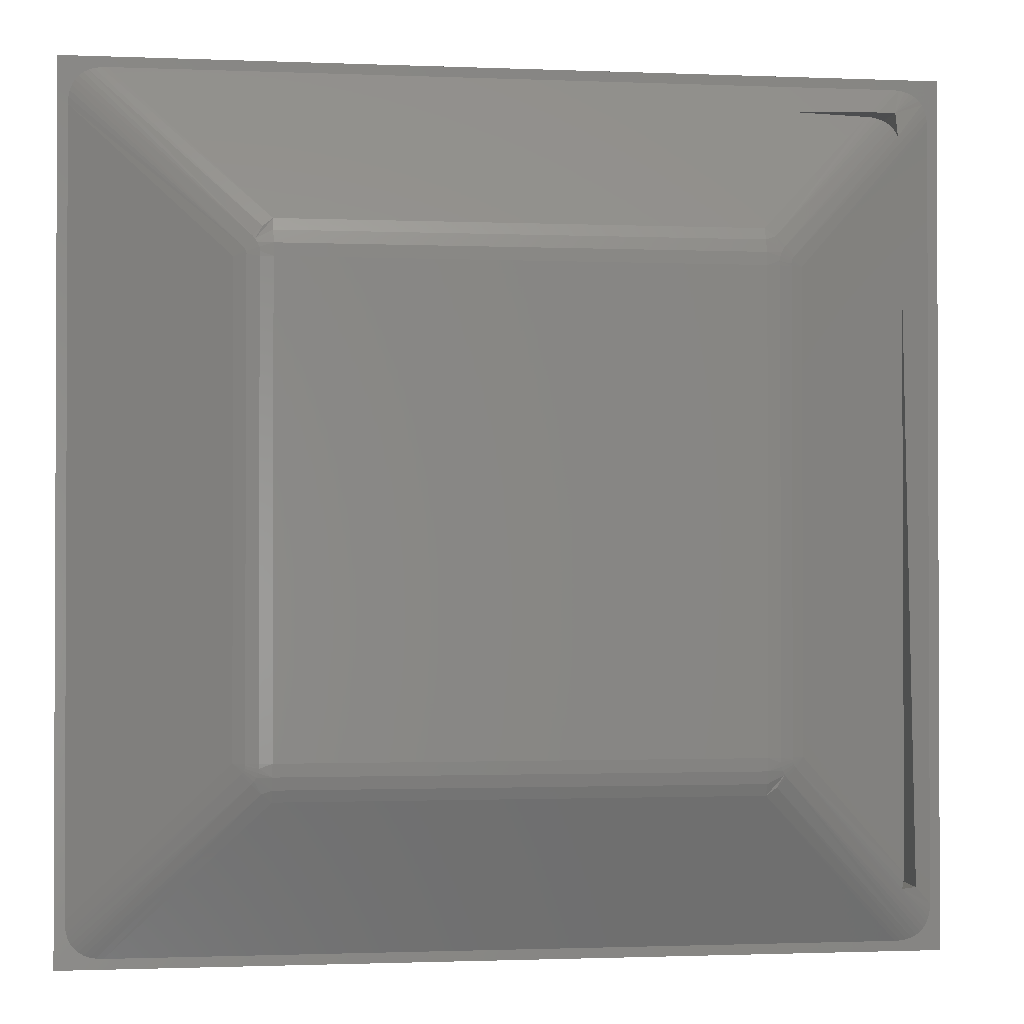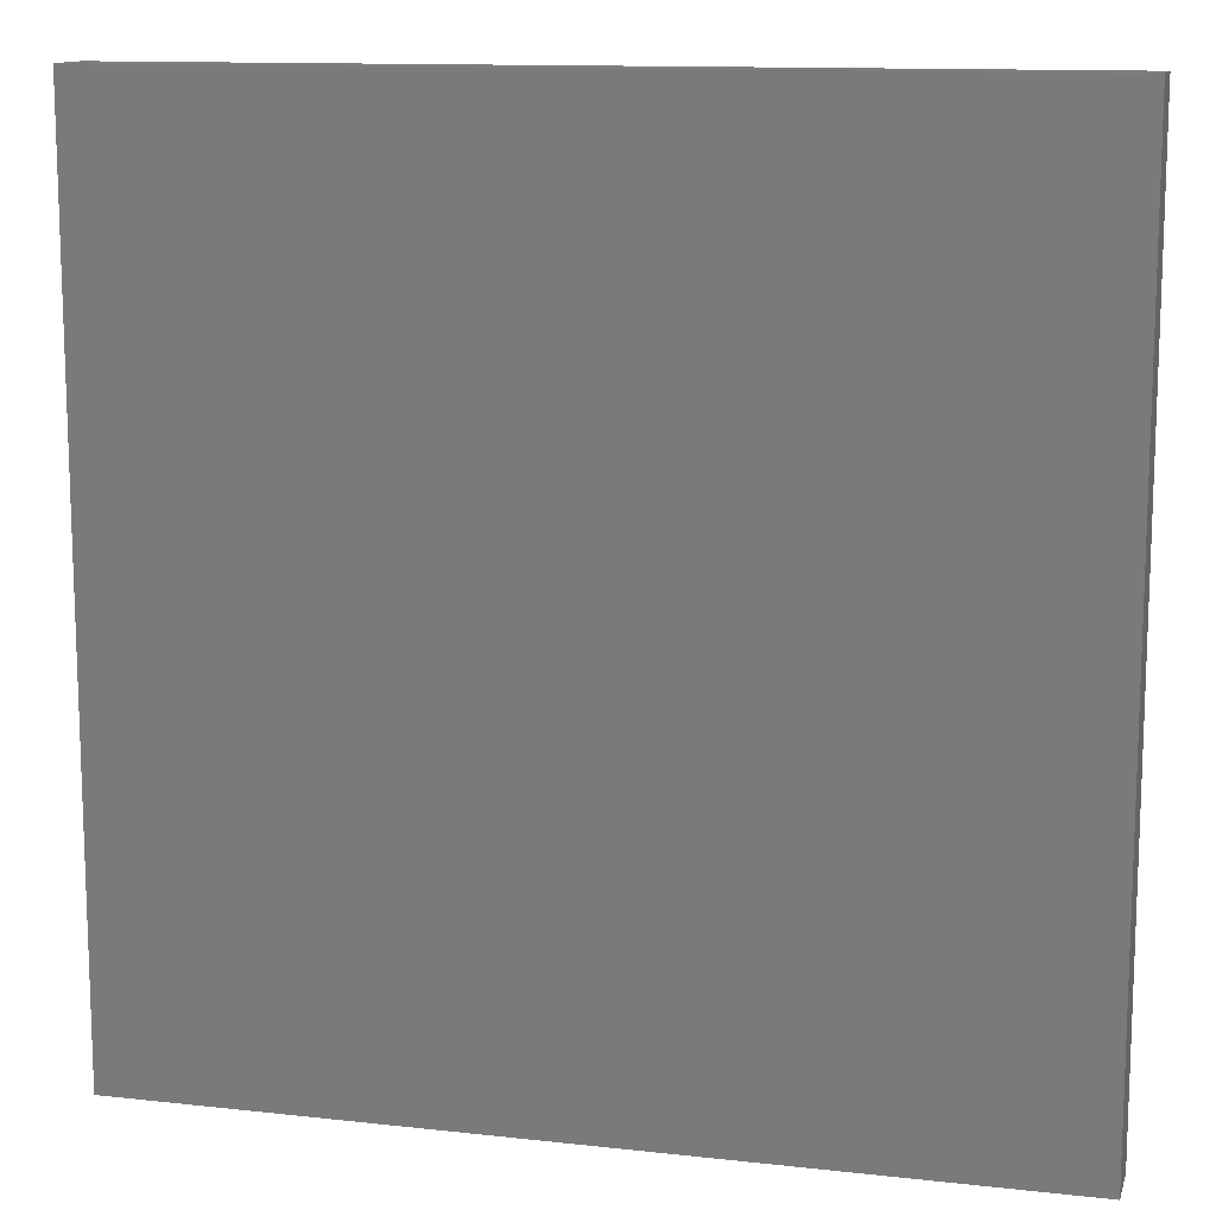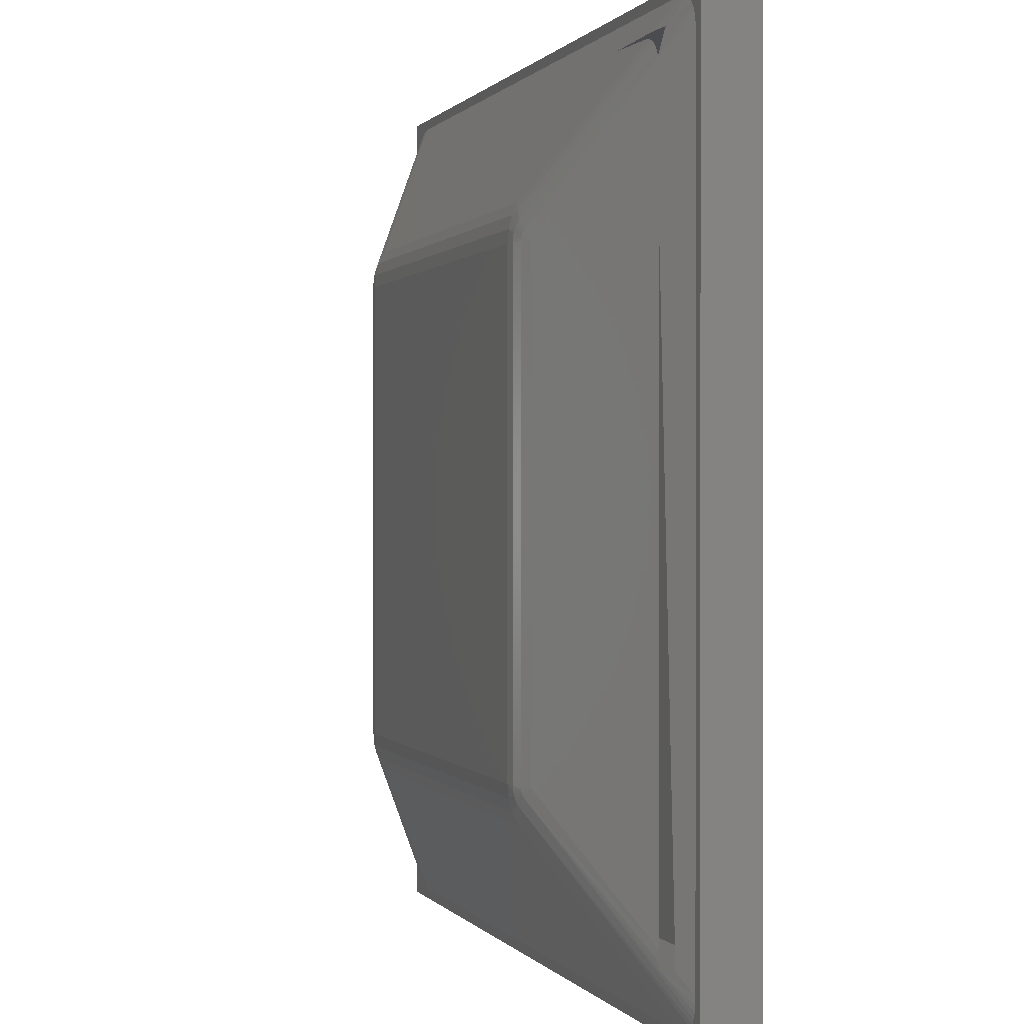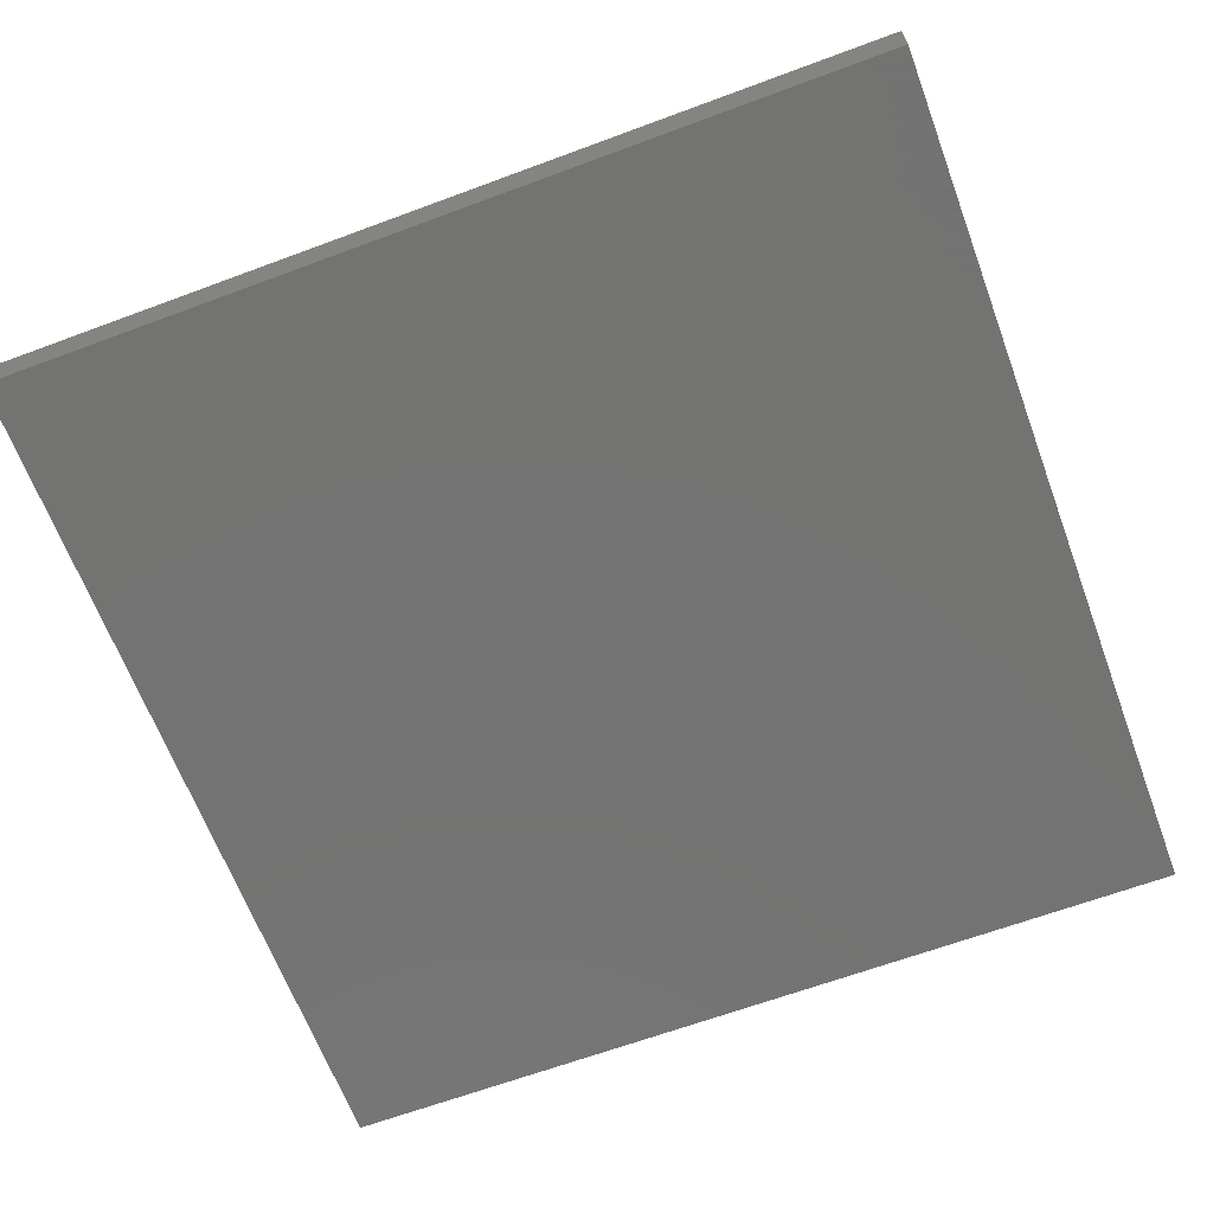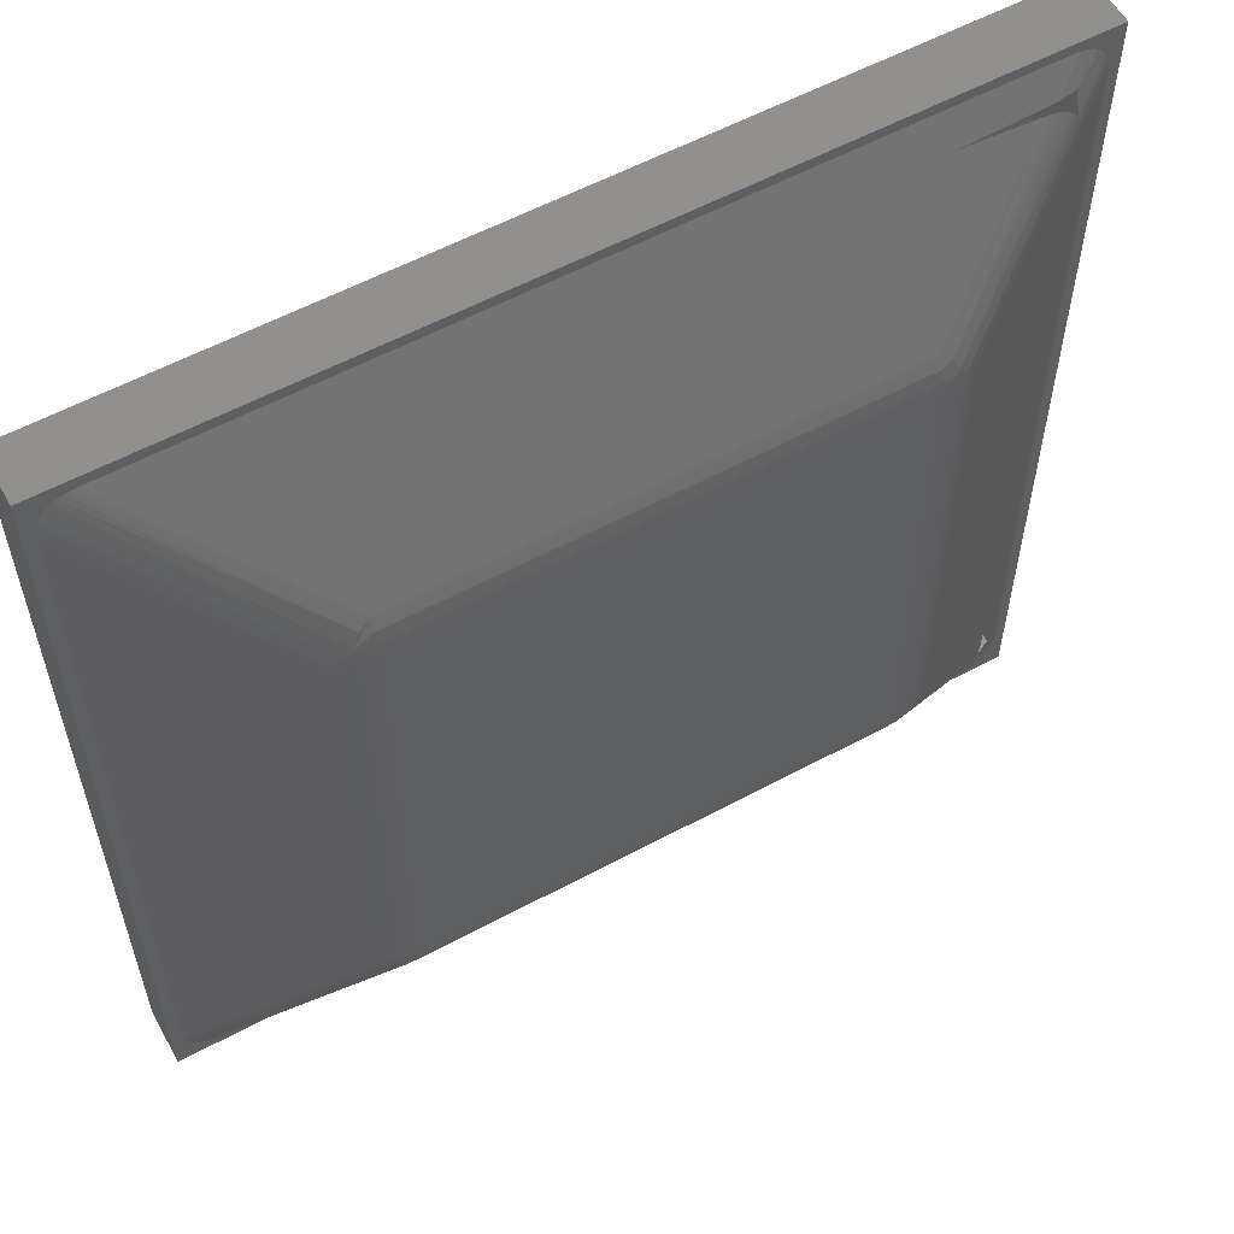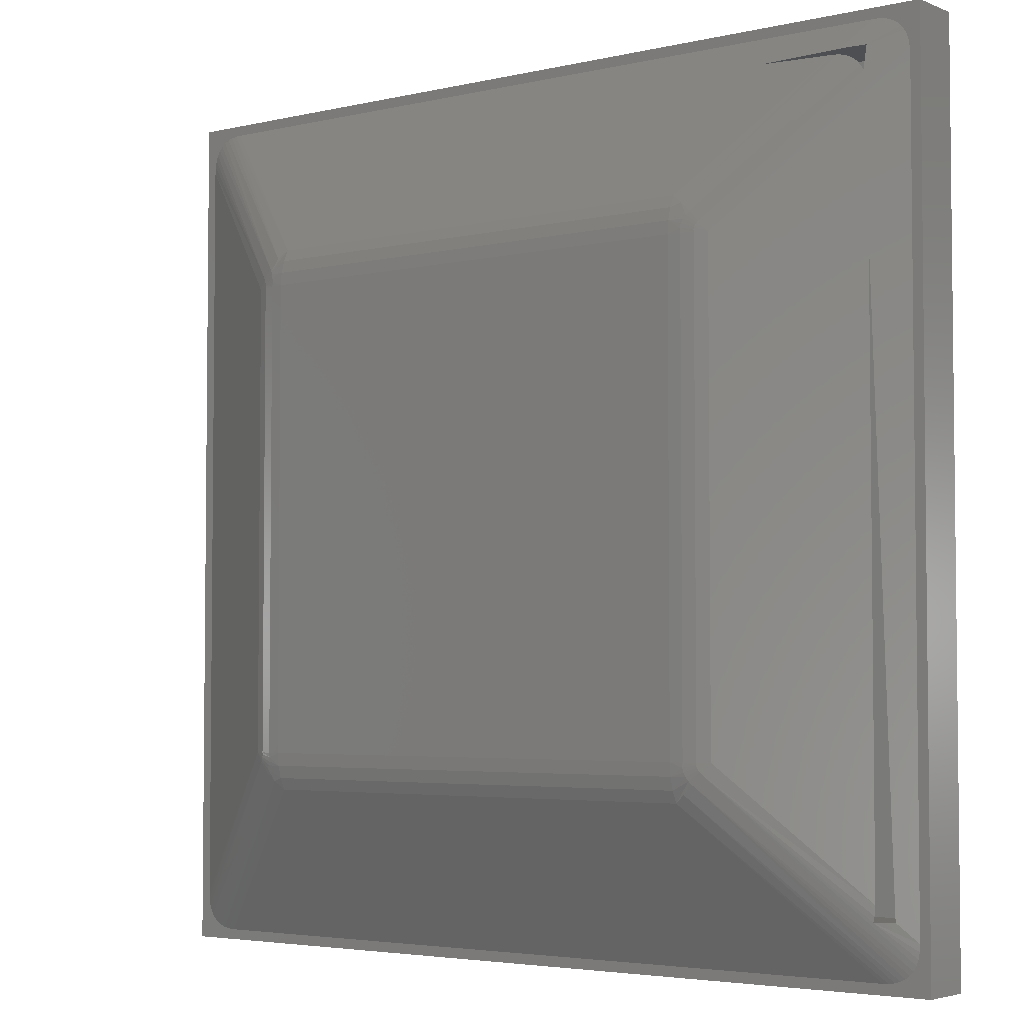
<metadata>
{"format":"stl","ext":"stl","renderer":"f3d","projection":"perspective","resolution":1024,"background":"white","views":[{"elev":-1.3,"azim":-8.5,"up":"+Y"},{"elev":12.4,"azim":-165.4,"up":"+Y"},{"elev":0.4,"azim":72.7,"up":"+Y"},{"elev":-65.1,"azim":-159.5,"up":"+Z"},{"elev":57.5,"azim":-29.2,"up":"+Y"},{"elev":-3.9,"azim":37.6,"up":"+Y"}]}
</metadata>
<code>
# stl→obj: 147 verts, 294 faces
v -0.3281 0.3281 -0.04688
v -0.3118 -0.3357 -0.04648
v 0.3355 0.3444 -0.03058
v 0.3518 -0.3194 -0.03018
v 0.3345 0.3444 0.01041
v 0.3186 0.344 0.01273
v 0.3124 0.3439 0.01301
v 0.2422 0.3422 0.01401
v -0.3293 0.3281 -1.412e-05
v -0.313 -0.3357 0.0003858
v 0.3363 -0.3198 0.01632
v 0.3509 -0.3194 0.008926
v 0.2333 0.2019 0.07744
v 0.3381 0.1925 0.01637
v 0.3662 0.3347 -1.177e-10
v 0.3662 -0.3347 -1.177e-10
v 0.3381 -0.3066 0.01637
v 0.2333 -0.2019 0.07744
v 0.3347 0.3662 -6.796e-11
v 0.3407 0.3658 -1.34e-12
v 0.3349 0.3233 0.01629
v 0.3636 0.3496 1.735e-18
v 0.3615 0.3538 -2.602e-18
v 0.366 0.3397 -1.036e-16
v 0.3587 0.3574 -2.602e-18
v 0.3552 0.3605 -1.214e-17
v 0.351 0.363 -2.325e-16
v 0.3462 0.3648 -7.251e-16
v 0.2104 0.2264 0.08027
v 0.2187 0.2187 0.08122
v 0.326 0.334 0.01607
v 0.3219 0.3363 0.01597
v 0.3174 0.338 0.01586
v 0.3123 0.339 0.01574
v 0.3079 0.3394 0.01563
v 0.2019 0.2333 0.07744
v 0.2264 0.2104 0.08027
v 0.3325 0.3275 0.01623
v 0.3295 0.3311 0.01616
v 0.3651 0.3449 -1.214e-17
v 0.2264 -0.2104 0.08027
v 0.3374 -0.3149 0.01635
v 0.3605 -0.3552 -3.469e-17
v 0.363 -0.351 -2.455e-16
v 0.3347 -0.3662 -1.174e-10
v 0.3397 -0.366 -8.5e-17
v 0.2019 -0.2333 0.07744
v 0.3648 -0.3462 -7.082e-16
v 0.3658 -0.3407 -1.34e-12
v 0.2187 -0.2187 0.08122
v 0.2104 -0.2264 0.08027
v 0.3496 -0.3636 6.939e-18
v 0.3538 -0.3615 6.939e-18
v 0.3574 -0.3587 -4.337e-18
v 0.3449 -0.3651 0
v -0.3347 0.3662 -1.948e-11
v -0.2019 0.2333 0.07744
v -0.375 -0.375 -0.04688
v -0.375 0.375 -0.04688
v 0.375 -0.375 -0.04688
v 0.375 0.375 -0.04688
v -0.375 -0.375 0
v -0.3347 -0.3662 -9.292e-12
v -0.3407 -0.3658 -1.34e-12
v -0.3462 -0.3648 -7.216e-16
v -0.351 -0.363 -2.325e-16
v -0.3552 -0.3605 -2.255e-17
v -0.3587 -0.3574 7.806e-18
v -0.3615 -0.3538 8.674e-18
v -0.3636 -0.3496 7.806e-18
v -0.3651 -0.3449 -1.301e-17
v -0.366 -0.3397 -1.015e-16
v -0.3662 -0.3347 -4.768e-12
v 0.375 0.375 0
v -0.375 0.375 0
v 0.375 -0.375 0
v -0.3662 0.3347 -1.664e-11
v -0.3658 0.3407 -1.34e-12
v -0.3648 0.3462 -7.134e-16
v -0.363 0.351 -2.299e-16
v -0.3605 0.3552 -1.821e-17
v -0.3574 0.3587 -8.674e-18
v -0.3538 0.3615 1.214e-17
v -0.3496 0.3636 -1.735e-18
v -0.3449 0.3651 -8.674e-18
v -0.3397 0.366 -9.021e-17
v -0.2264 0.2104 0.08027
v -0.2187 0.2187 0.08122
v -0.2333 0.2019 0.07744
v -0.2104 0.2264 0.08027
v -0.2333 -0.2019 0.07744
v -0.2104 -0.2264 0.08027
v -0.2187 -0.2187 0.08122
v -0.2019 -0.2333 0.07744
v -0.2264 -0.2104 0.08027
v 0.2019 0.2234 0.08211
v -0.2019 0.2234 0.08211
v 0.2019 0.2128 0.08497
v -0.2019 0.2128 0.08497
v 0.2019 0.2019 0.08594
v -0.2019 0.2019 0.08594
v -0.2019 -0.2019 0.08594
v 0.2019 -0.2019 0.08594
v -0.2019 -0.2234 0.08211
v 0.2019 -0.2234 0.08211
v -0.2019 -0.2128 0.08497
v 0.2019 -0.2128 0.08497
v -0.2123 -0.2057 0.08494
v -0.2128 -0.2019 0.08497
v -0.2164 -0.216 0.08256
v -0.2145 -0.2128 0.08365
v -0.2132 -0.2094 0.08445
v -0.2253 -0.209 0.08095
v -0.2243 -0.2074 0.0815
v -0.2236 -0.2057 0.08191
v -0.2232 -0.2038 0.08216
v -0.2234 -0.2019 0.08211
v -0.2234 0.2019 0.08211
v -0.2128 0.2019 0.08497
v -0.2123 0.2057 0.08494
v -0.2164 0.216 0.08256
v -0.2132 0.2094 0.08445
v -0.2145 0.2128 0.08365
v -0.2232 0.2038 0.08216
v -0.2236 0.2057 0.08191
v -0.2243 0.2074 0.0815
v -0.2253 0.209 0.08095
v 0.2123 0.2057 0.08494
v 0.2128 0.2019 0.08497
v 0.2164 0.216 0.08256
v 0.2145 0.2128 0.08365
v 0.2132 0.2094 0.08445
v 0.2253 0.209 0.08095
v 0.2243 0.2074 0.0815
v 0.2236 0.2057 0.08191
v 0.2232 0.2038 0.08216
v 0.2234 0.2019 0.08211
v 0.2234 -0.2019 0.08211
v 0.2128 -0.2019 0.08497
v 0.2123 -0.2057 0.08494
v 0.2164 -0.216 0.08256
v 0.2132 -0.2094 0.08445
v 0.2145 -0.2128 0.08365
v 0.2232 -0.2038 0.08216
v 0.2236 -0.2057 0.08191
v 0.2243 -0.2074 0.0815
v 0.2253 -0.209 0.08095
f 1 2 3
f 3 2 4
f 3 5 6
f 3 6 7
f 3 7 8
f 3 8 9
f 3 9 1
f 2 10 4
f 4 10 11
f 4 11 12
f 10 2 9
f 9 2 1
f 13 14 15
f 15 14 12
f 15 12 16
f 17 14 18
f 18 14 13
f 19 6 20
f 19 7 6
f 21 22 23
f 15 24 13
f 5 21 23
f 5 23 25
f 5 25 26
f 5 26 27
f 5 27 28
f 5 28 20
f 5 20 6
f 29 30 31
f 29 31 32
f 29 32 33
f 29 33 34
f 29 34 35
f 29 35 36
f 30 37 21
f 30 21 38
f 30 38 39
f 30 39 31
f 37 13 24
f 37 24 40
f 37 40 22
f 37 22 21
f 17 41 42
f 17 18 41
f 41 43 44
f 45 46 47
f 11 42 41
f 11 41 44
f 11 44 48
f 11 48 49
f 11 49 16
f 11 16 12
f 50 51 52
f 50 52 53
f 50 53 54
f 50 54 43
f 50 43 41
f 51 47 46
f 51 46 55
f 51 55 52
f 8 19 56
f 7 19 8
f 56 57 8
f 8 57 36
f 8 36 35
f 58 59 60
f 60 59 61
f 3 21 5
f 14 21 3
f 14 3 4
f 14 4 12
f 39 38 32
f 32 31 39
f 35 9 8
f 10 9 21
f 10 21 14
f 10 14 17
f 10 17 42
f 10 42 11
f 21 9 35
f 21 35 34
f 21 34 33
f 21 33 32
f 21 32 38
f 62 63 64
f 62 64 65
f 62 65 66
f 62 66 67
f 62 67 68
f 62 68 69
f 62 69 70
f 62 70 71
f 62 71 72
f 62 72 73
f 74 75 56
f 74 56 19
f 74 19 20
f 74 20 28
f 74 28 27
f 74 27 26
f 74 26 25
f 74 25 23
f 74 23 22
f 74 22 40
f 74 40 24
f 74 24 15
f 74 15 16
f 74 16 76
f 76 16 49
f 76 49 48
f 76 48 44
f 76 44 43
f 76 43 54
f 76 54 53
f 76 53 52
f 76 52 55
f 76 55 46
f 76 46 45
f 76 45 63
f 76 63 62
f 75 62 73
f 75 73 77
f 75 77 78
f 75 78 79
f 75 79 80
f 75 80 81
f 75 81 82
f 75 82 83
f 75 83 84
f 75 84 85
f 75 85 86
f 75 86 56
f 56 86 57
f 87 88 81
f 87 81 80
f 87 80 79
f 87 79 78
f 87 78 77
f 87 77 89
f 88 90 84
f 88 84 83
f 88 83 82
f 88 82 81
f 90 57 86
f 90 86 85
f 90 85 84
f 73 72 91
f 92 93 67
f 92 67 66
f 92 66 65
f 92 65 64
f 92 64 63
f 92 63 94
f 93 95 70
f 93 70 69
f 93 69 68
f 93 68 67
f 95 91 72
f 95 72 71
f 95 71 70
f 63 45 94
f 94 45 47
f 77 73 89
f 89 73 91
f 59 58 75
f 75 58 62
f 61 59 74
f 74 59 75
f 60 61 76
f 76 61 74
f 58 60 62
f 62 60 76
f 36 57 96
f 96 57 97
f 96 97 98
f 98 97 99
f 98 99 100
f 100 99 101
f 102 103 101
f 101 103 100
f 94 47 104
f 104 47 105
f 104 105 106
f 106 105 107
f 106 107 102
f 102 107 103
f 102 108 106
f 102 109 108
f 104 110 92
f 94 104 92
f 104 106 111
f 111 110 104
f 92 110 93
f 111 106 112
f 106 108 112
f 91 95 113
f 91 113 114
f 91 114 115
f 91 115 116
f 91 116 117
f 95 93 113
f 113 93 110
f 113 110 114
f 114 110 111
f 114 111 115
f 115 111 112
f 115 112 116
f 116 112 108
f 116 108 117
f 117 108 109
f 89 91 118
f 118 91 117
f 118 117 119
f 119 117 109
f 119 109 101
f 101 109 102
f 101 120 119
f 101 99 120
f 57 121 97
f 57 90 121
f 99 122 120
f 97 121 123
f 97 123 99
f 121 90 88
f 99 123 122
f 89 118 124
f 89 124 125
f 89 125 126
f 89 126 127
f 89 127 87
f 118 119 124
f 124 119 120
f 124 120 125
f 125 120 122
f 125 122 126
f 126 122 123
f 126 123 127
f 127 123 121
f 127 121 87
f 87 121 88
f 100 128 98
f 100 129 128
f 96 130 29
f 36 96 29
f 96 98 131
f 131 130 96
f 29 130 30
f 131 98 132
f 98 128 132
f 13 37 133
f 13 133 134
f 13 134 135
f 13 135 136
f 13 136 137
f 37 30 133
f 133 30 130
f 133 130 134
f 134 130 131
f 134 131 135
f 135 131 132
f 135 132 136
f 136 132 128
f 136 128 137
f 137 128 129
f 18 13 138
f 138 13 137
f 138 137 139
f 139 137 129
f 139 129 103
f 103 129 100
f 103 140 139
f 103 107 140
f 47 141 105
f 47 51 141
f 107 142 140
f 105 141 143
f 105 143 107
f 141 51 50
f 107 143 142
f 18 138 144
f 18 144 145
f 18 145 146
f 18 146 147
f 18 147 41
f 138 139 144
f 144 139 140
f 144 140 145
f 145 140 142
f 145 142 146
f 146 142 143
f 146 143 147
f 147 143 141
f 147 141 41
f 41 141 50

</code>
